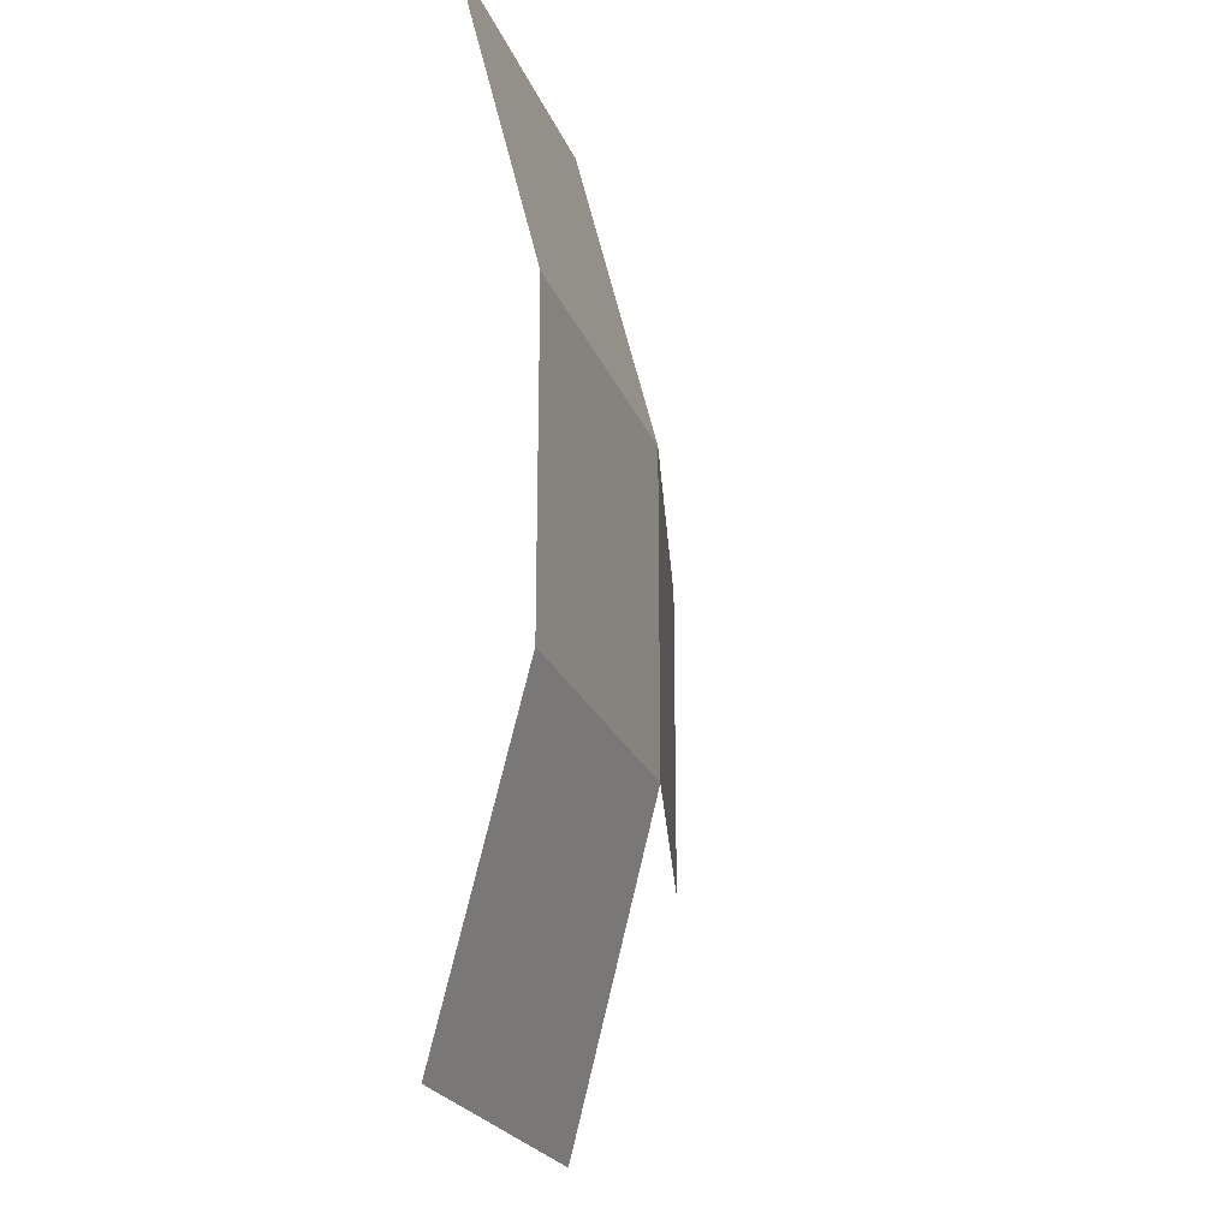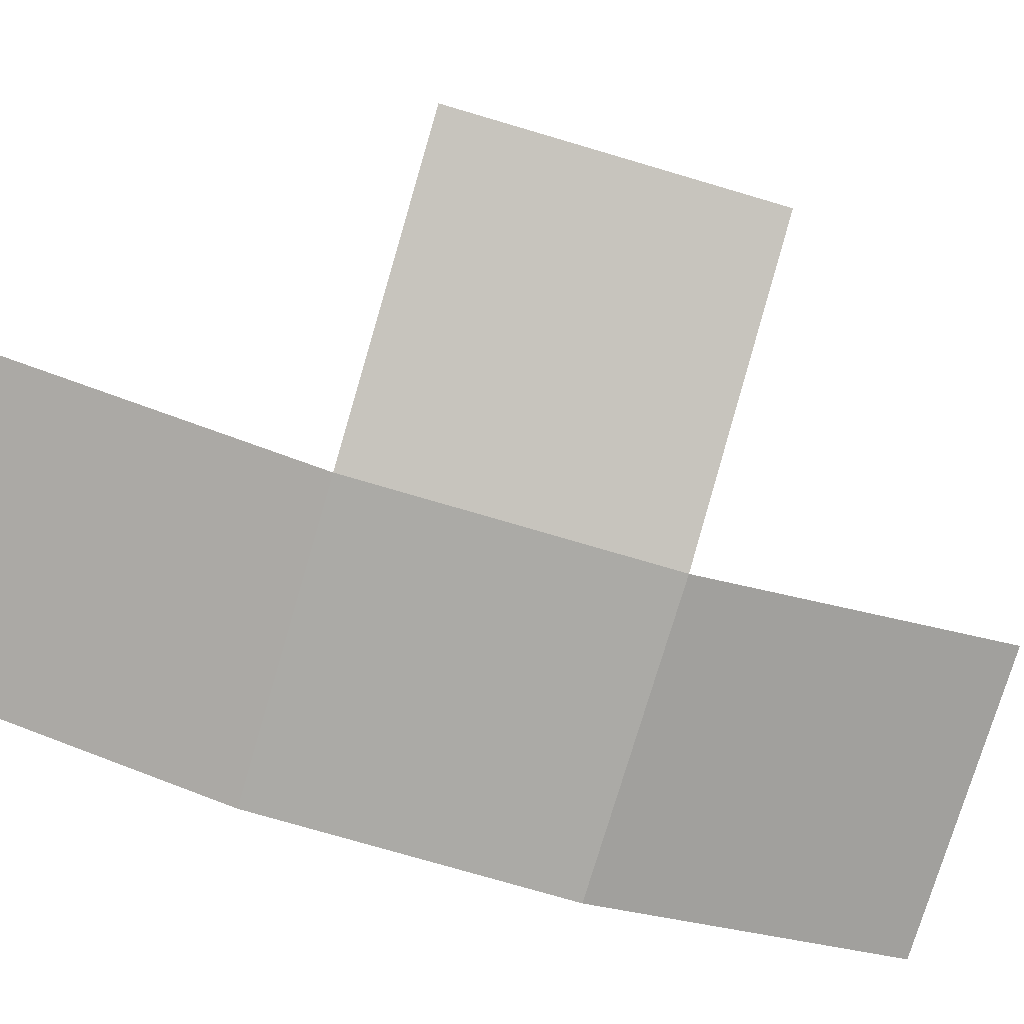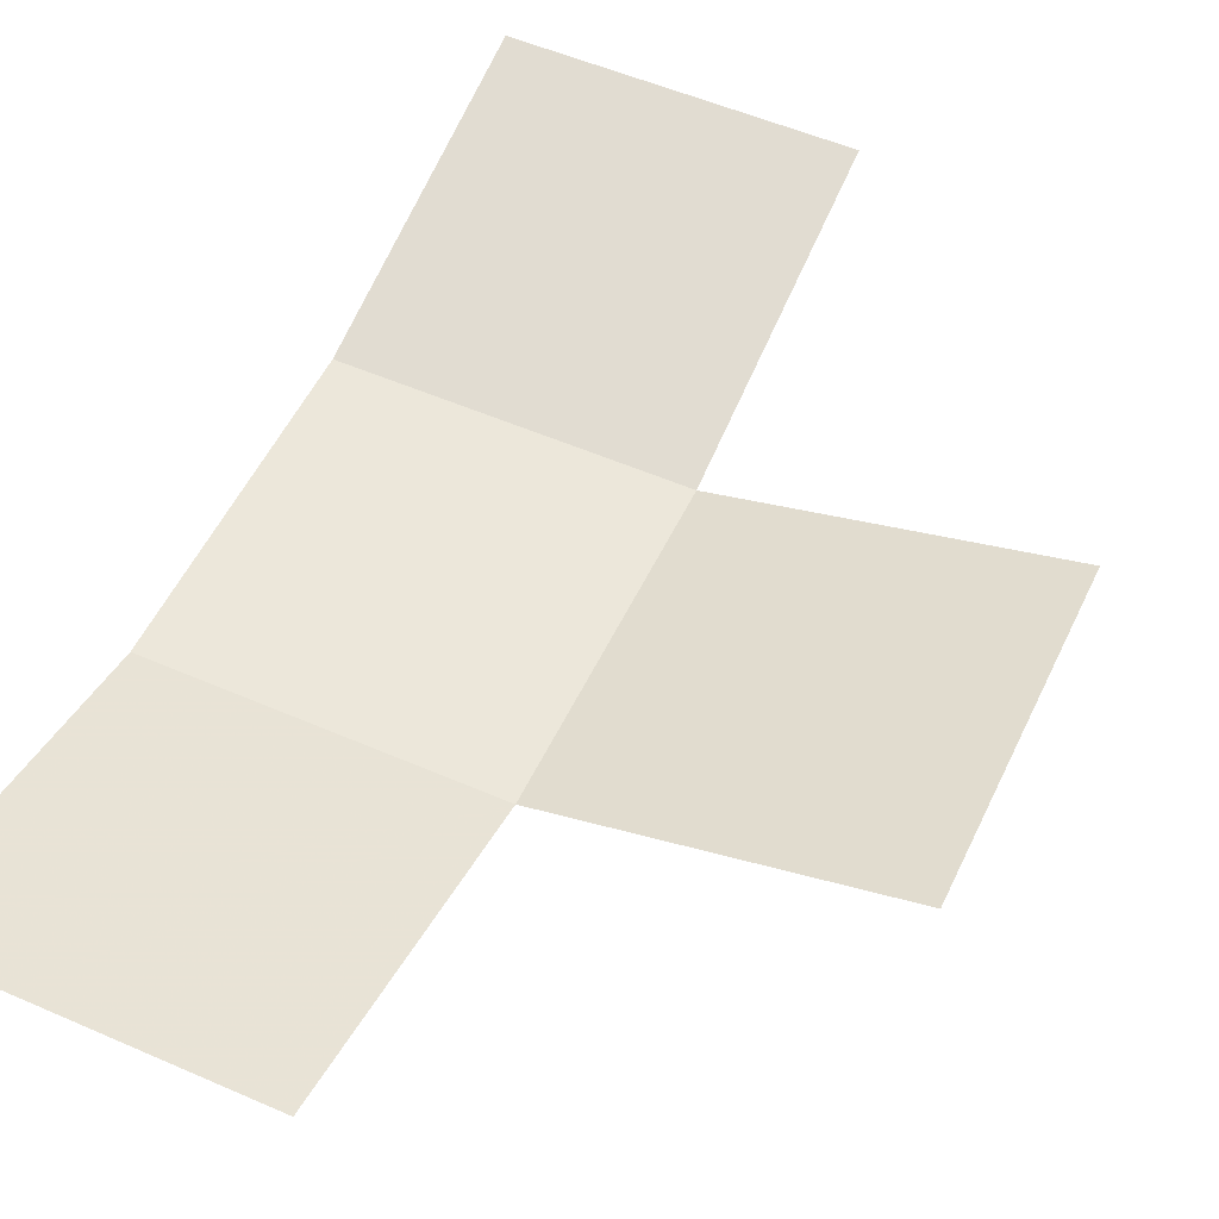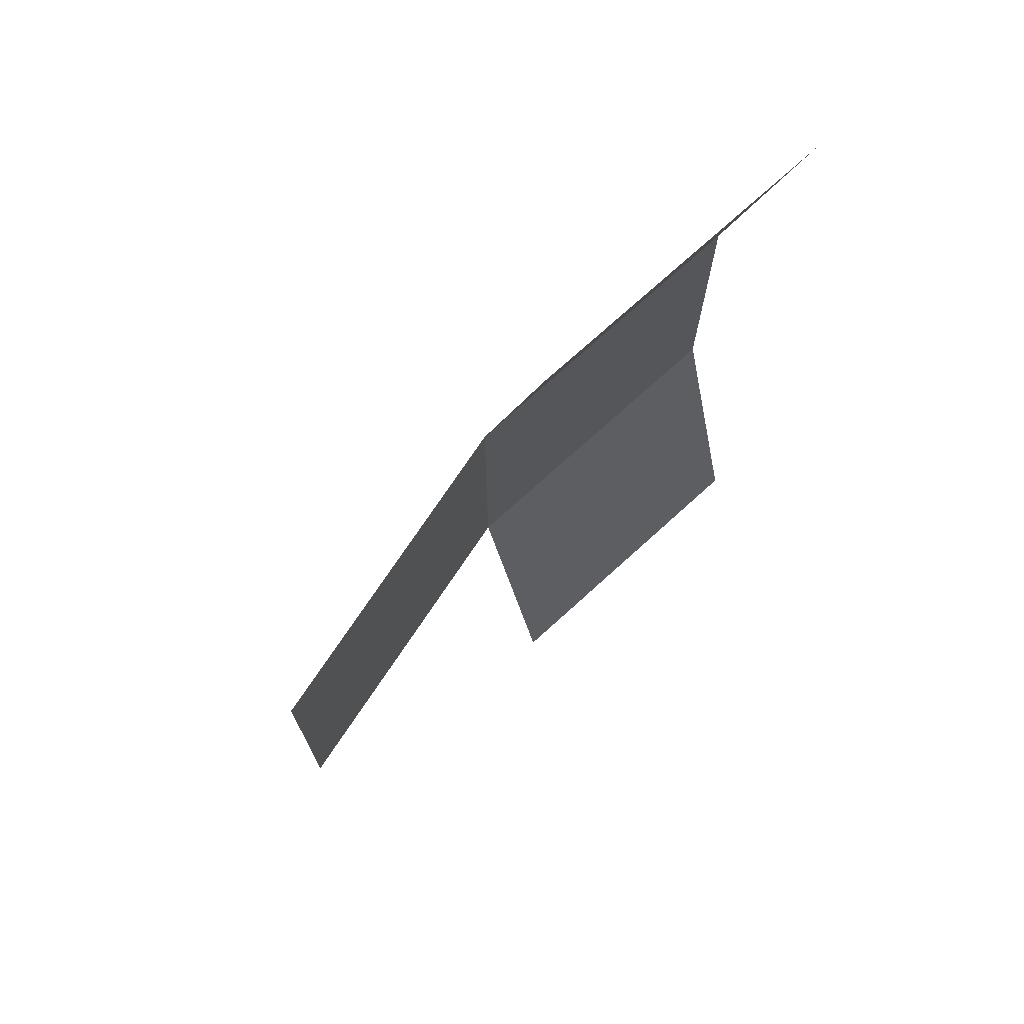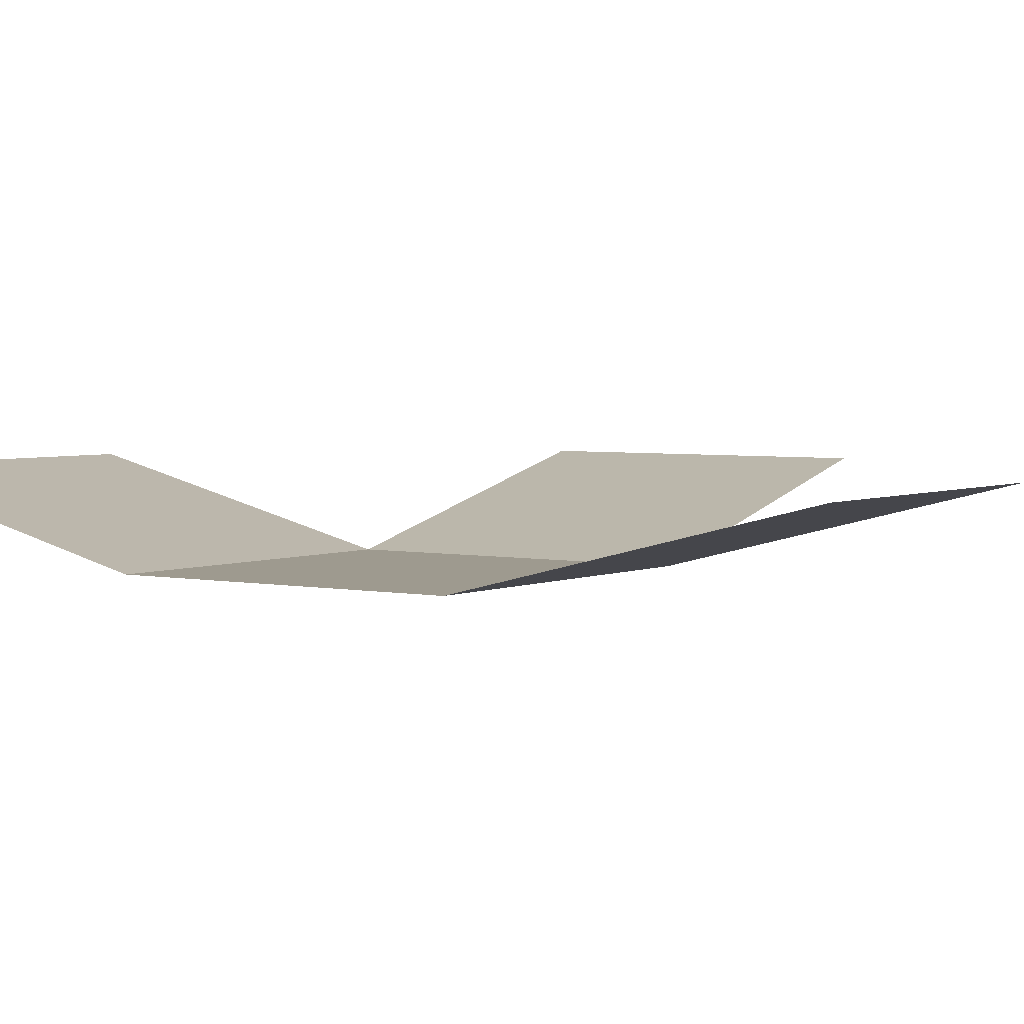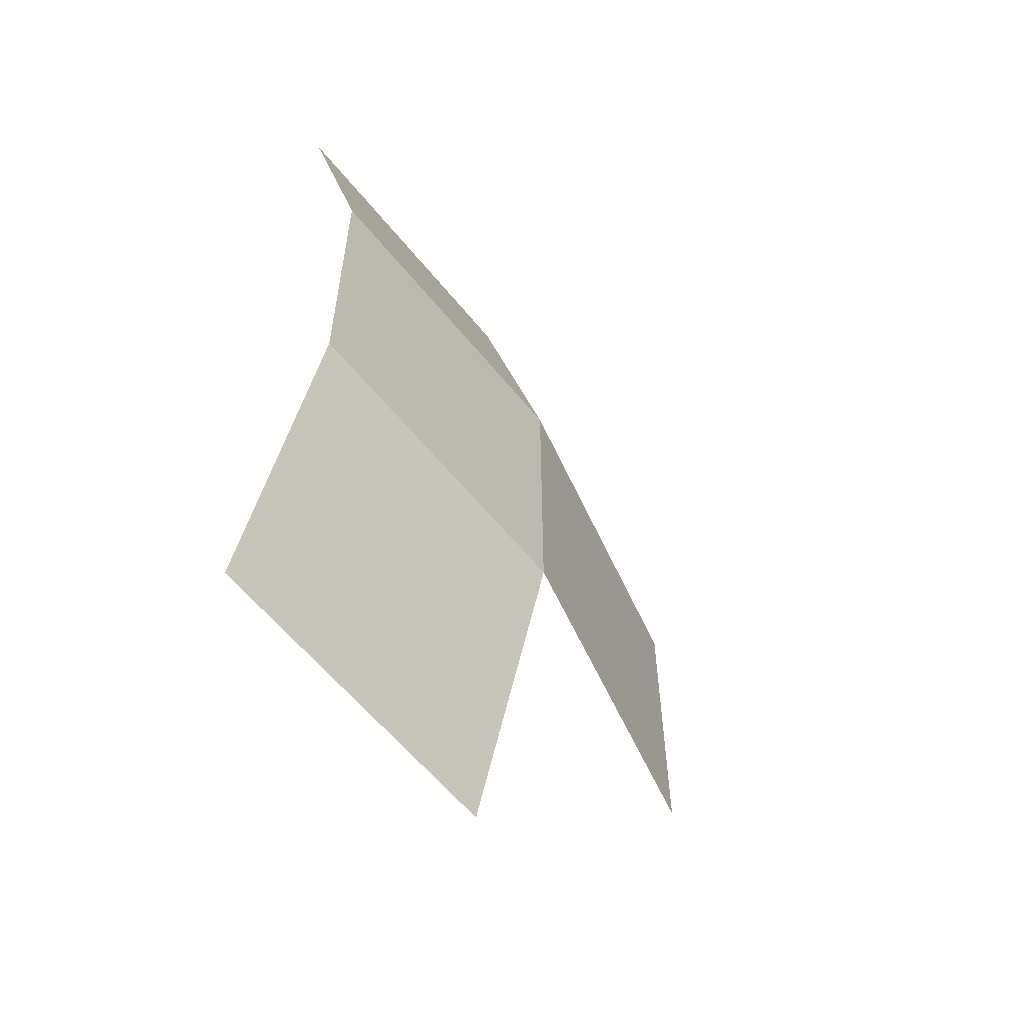
<metadata>
{"format":"obj","ext":"obj","renderer":"f3d","projection":"perspective","resolution":1024,"background":"white","views":[{"elev":-23.1,"azim":-72.3,"up":"+Z"},{"elev":-75.7,"azim":73.6,"up":"+Y"},{"elev":53.4,"azim":25.0,"up":"+Y"},{"elev":73.4,"azim":137.7,"up":"+Z"},{"elev":3.6,"azim":-55.3,"up":"+Y"},{"elev":-59.6,"azim":-51.3,"up":"+Z"}]}
</metadata>
<code>
v 1 0 -1
v 1 0.5 -3
v 1 0 1
v 1 0.5 3
v -1 0 -1
v -1 0.5 -3
v -1 0 1
v -1 0.5 3
v 3 0.5 -1
v 3 0.5 1
f 5 3 1
f 3 8 4
f 5 2 6
f 3 9 1
f 5 7 3
f 3 7 8
f 5 1 2
f 3 10 9

</code>
